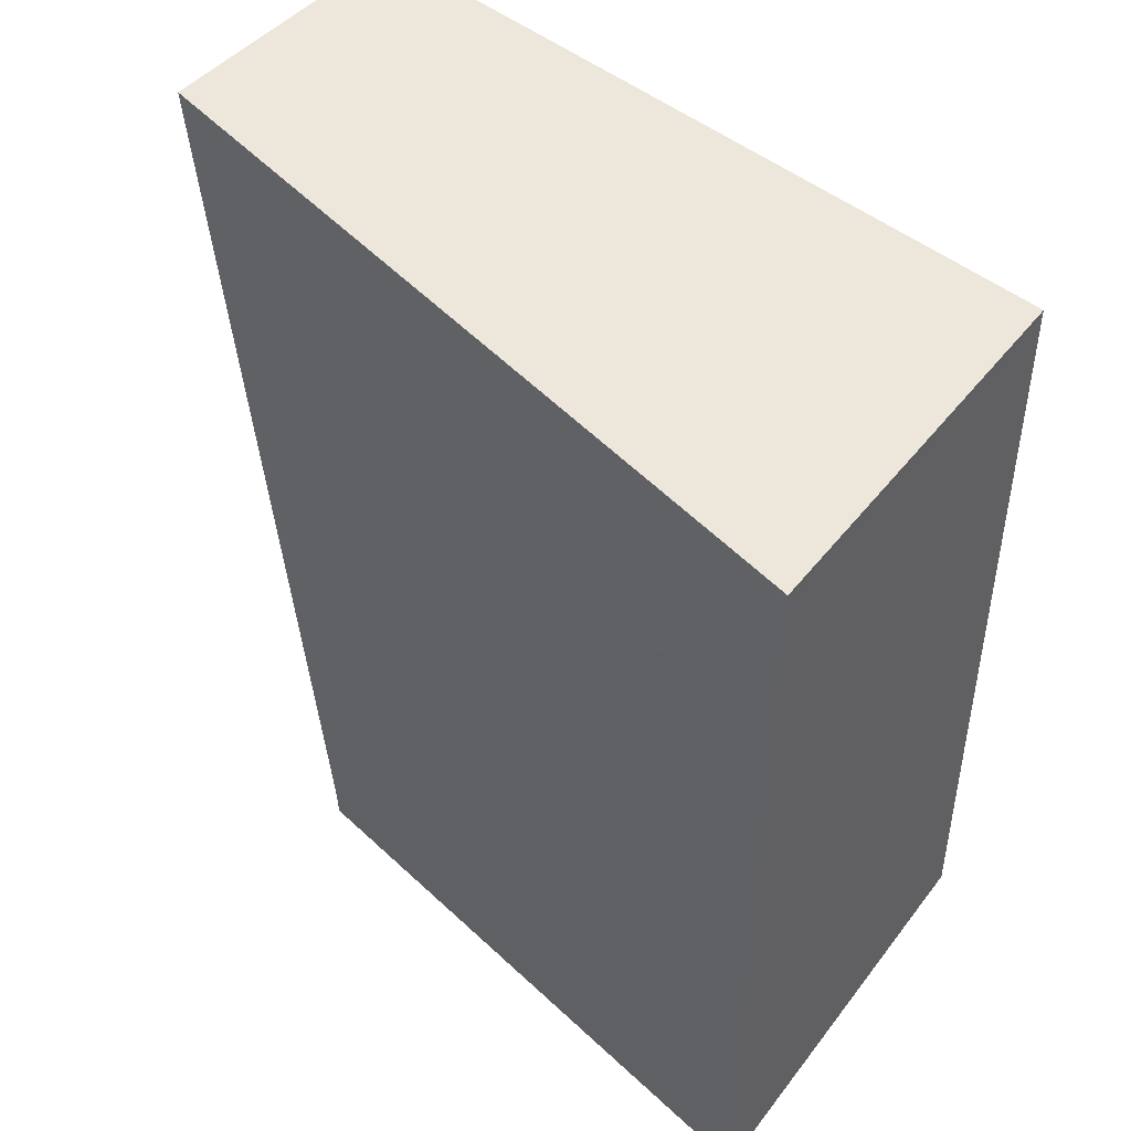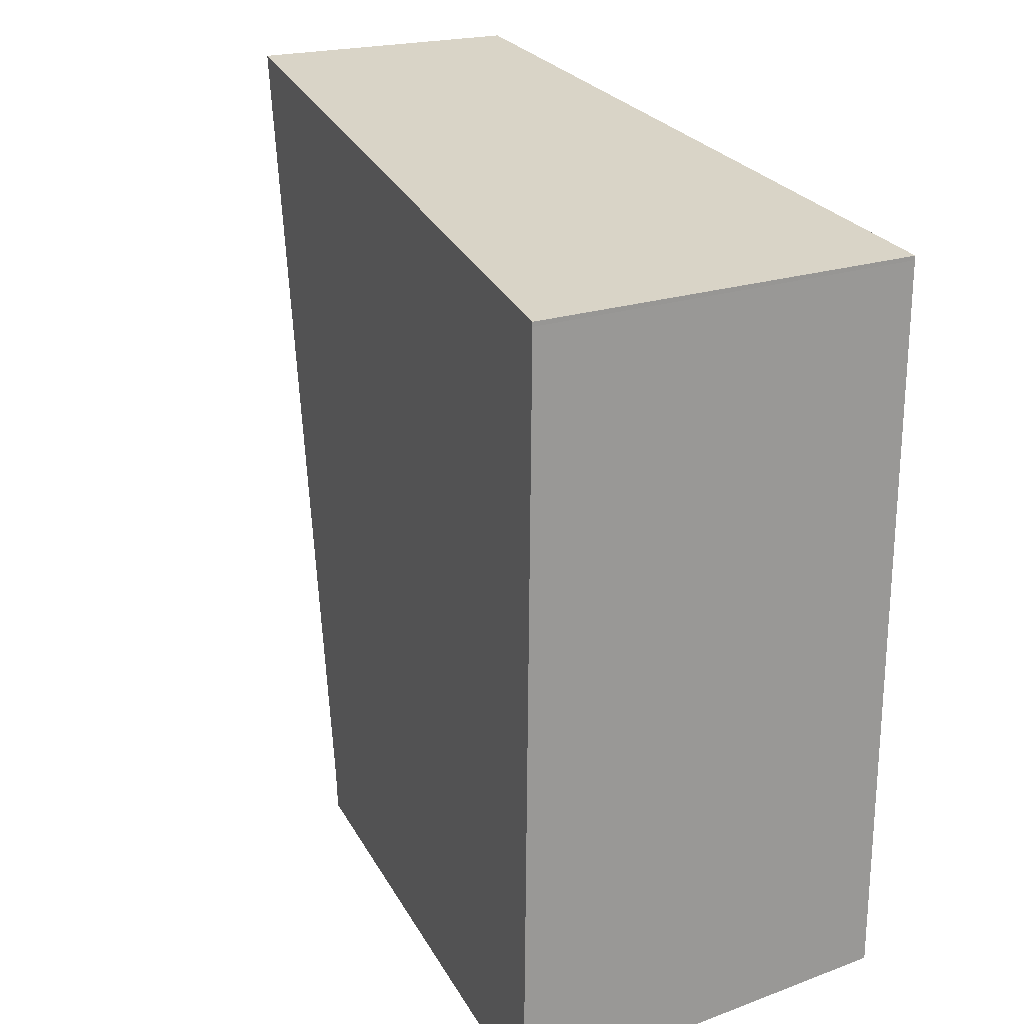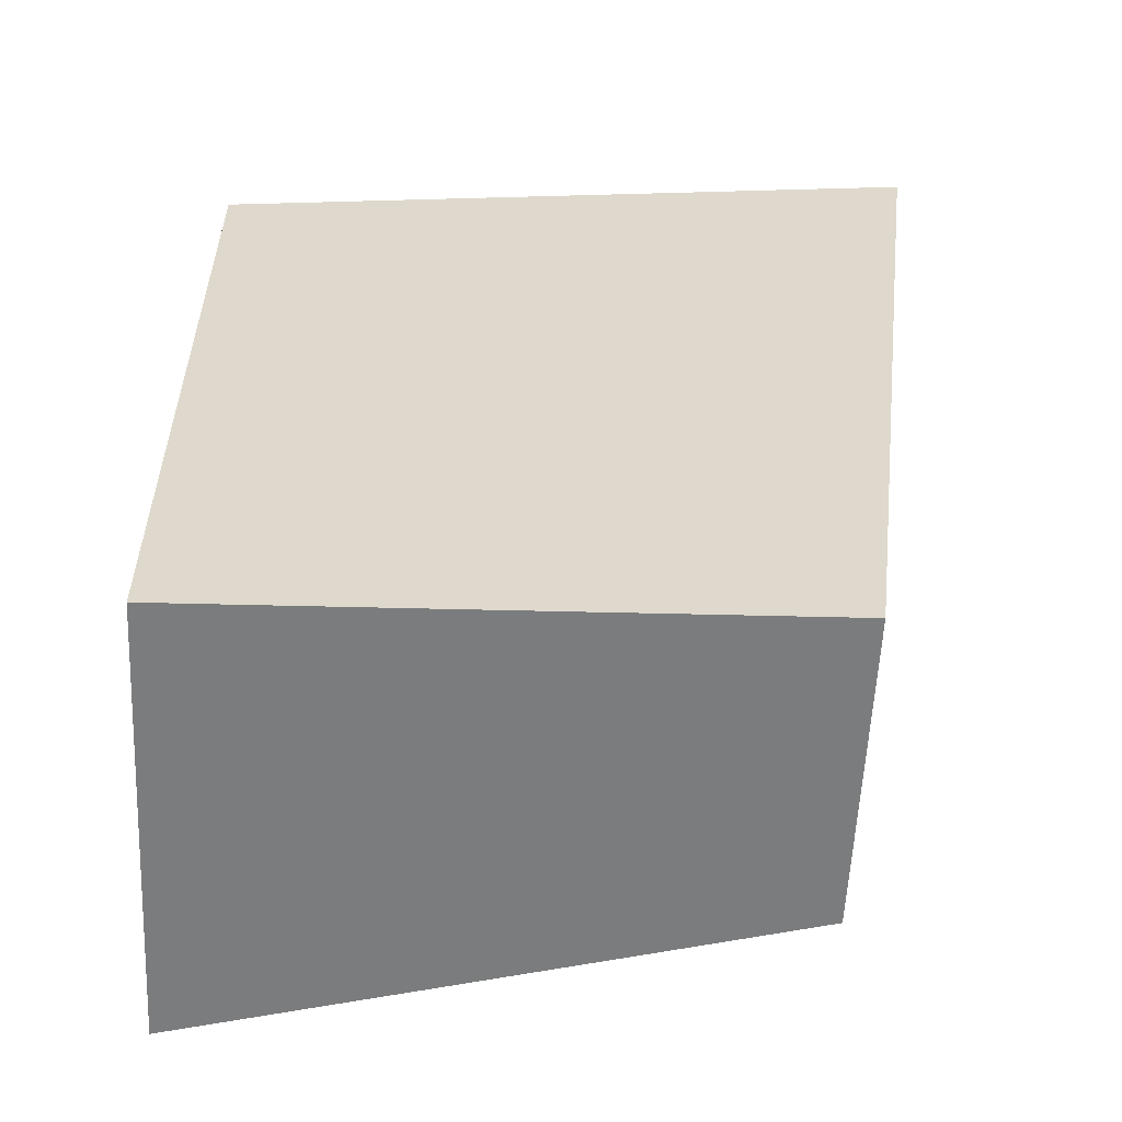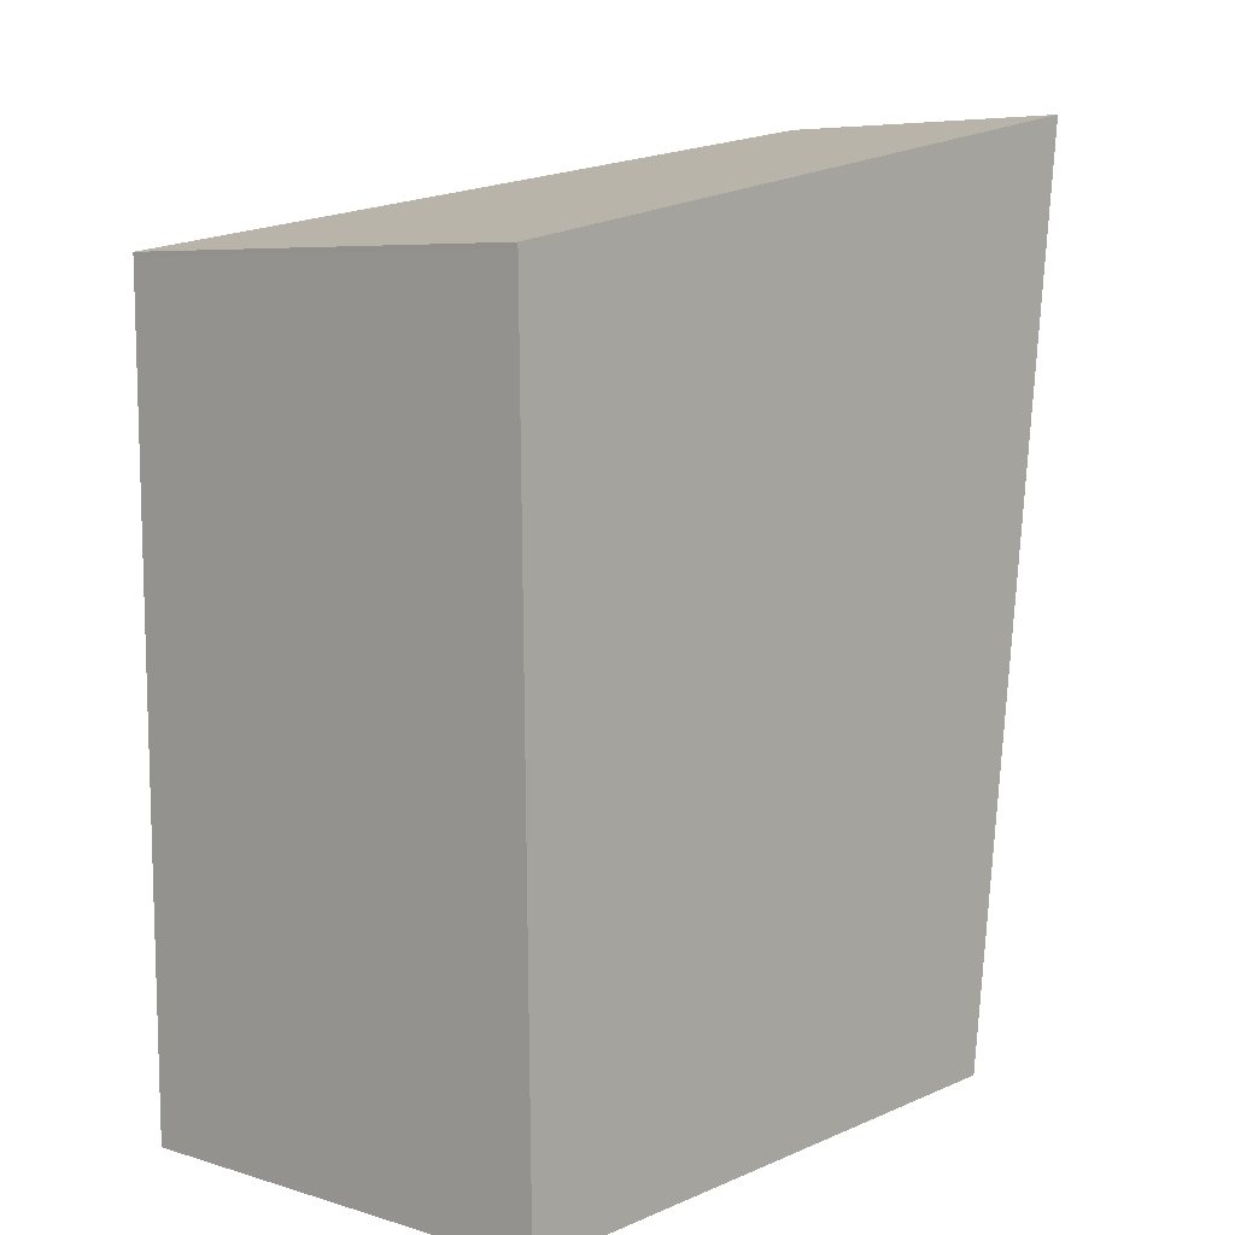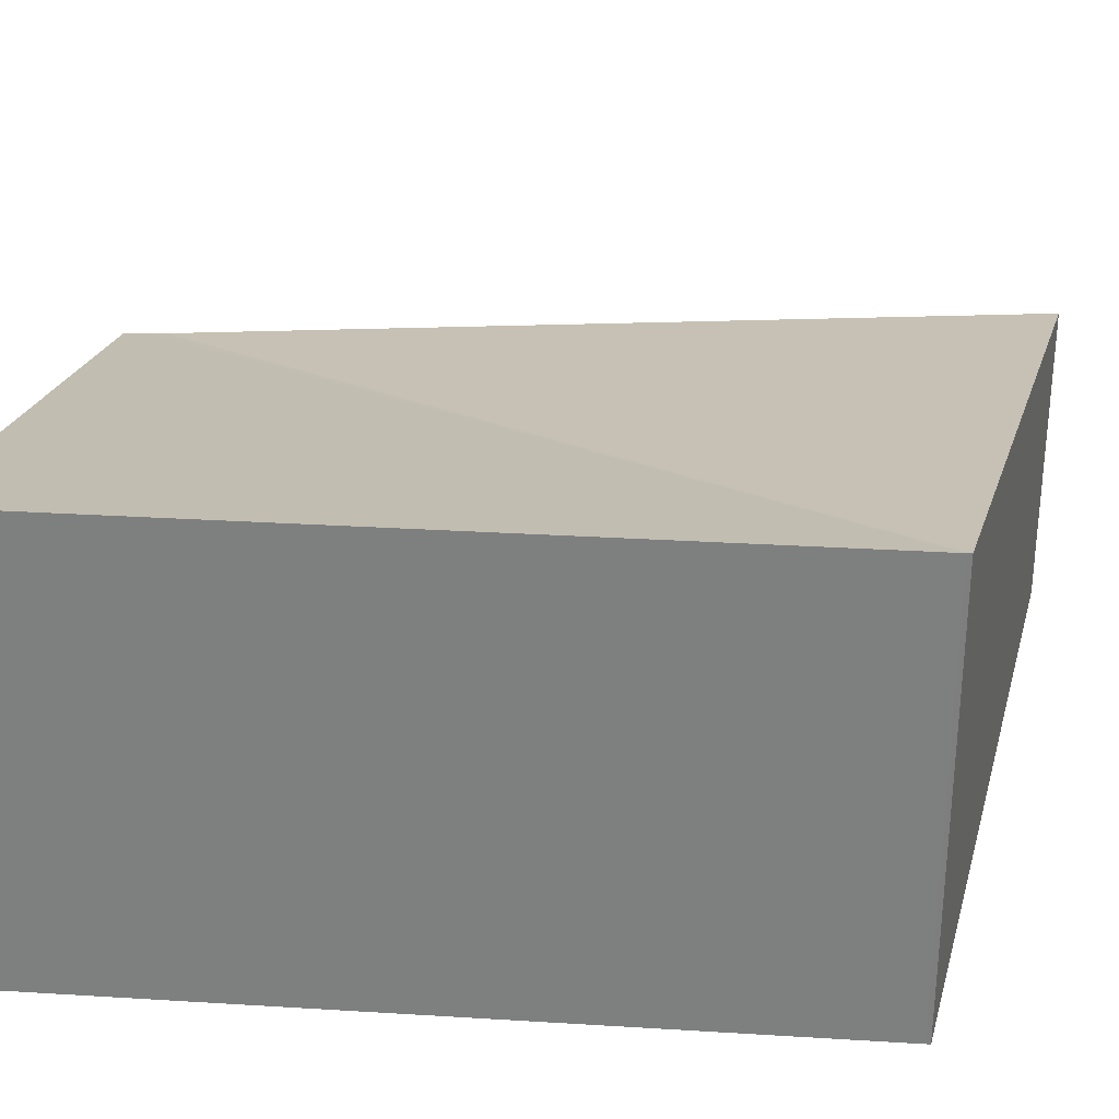
<metadata>
{"format":"obj","ext":"obj","renderer":"f3d","projection":"perspective","resolution":1024,"background":"white","views":[{"elev":42.4,"azim":-145.8,"up":"+Z"},{"elev":19.5,"azim":-124.2,"up":"+Z"},{"elev":-58.5,"azim":-2.8,"up":"+Z"},{"elev":6.4,"azim":-48.3,"up":"+Z"},{"elev":29.7,"azim":-85.7,"up":"+Y"}]}
</metadata>
<code>
v  4.73 2.412 -5.671
v  0.001 3.472 -0.035
v  4.746 2.409 -5.55
v  4.707 2.418 -5.852
v  3.486 2.697 -5.898
v  0.089 3.472 -6.025
v  0 3.473 2.127e-16
v  5.593 2.409 1.021
v  4.707 3.583e-16 -5.852
v  0.089 3.689e-16 -6.025
v  3.486 3.611e-16 -5.898
v  0.001 2.143e-18 -0.035
v  0 0 0
v  5.593 -6.252e-17 1.021
v  4.73 3.472e-16 -5.671
v  4.746 3.398e-16 -5.55
g defaultobject
f 1 2 3
f 2 1 4
f 2 4 5
f 2 5 6
f 7 3 2
f 3 7 8
f 9 5 4
f 5 9 6
f 6 9 10
f 10 9 11
f 10 2 6
f 2 10 12
f 2 12 7
f 7 12 13
f 13 8 7
f 8 13 14
f 1 9 4
f 9 1 3
f 9 3 8
f 9 8 15
f 15 8 16
f 16 8 14
f 12 14 13
f 14 12 10
f 14 10 16
f 16 10 11
f 16 11 15
f 15 11 9

</code>
